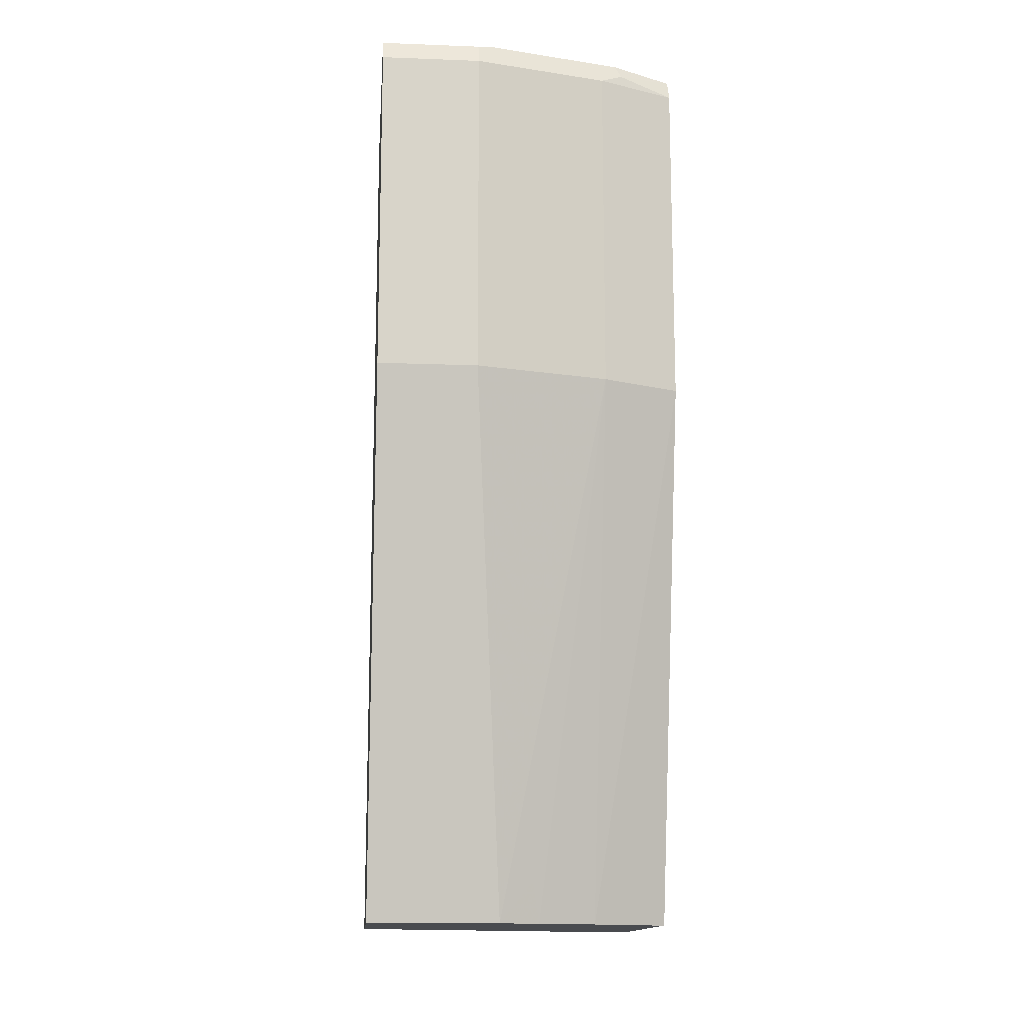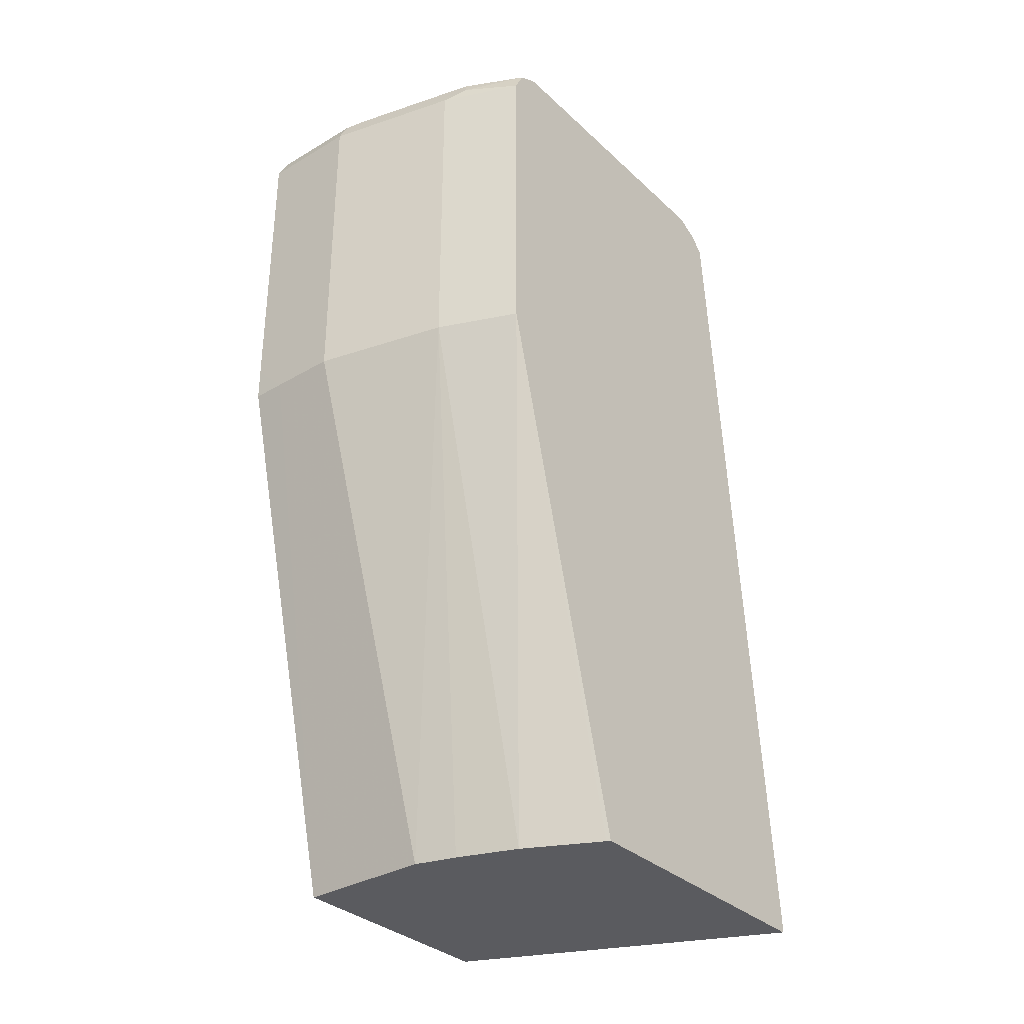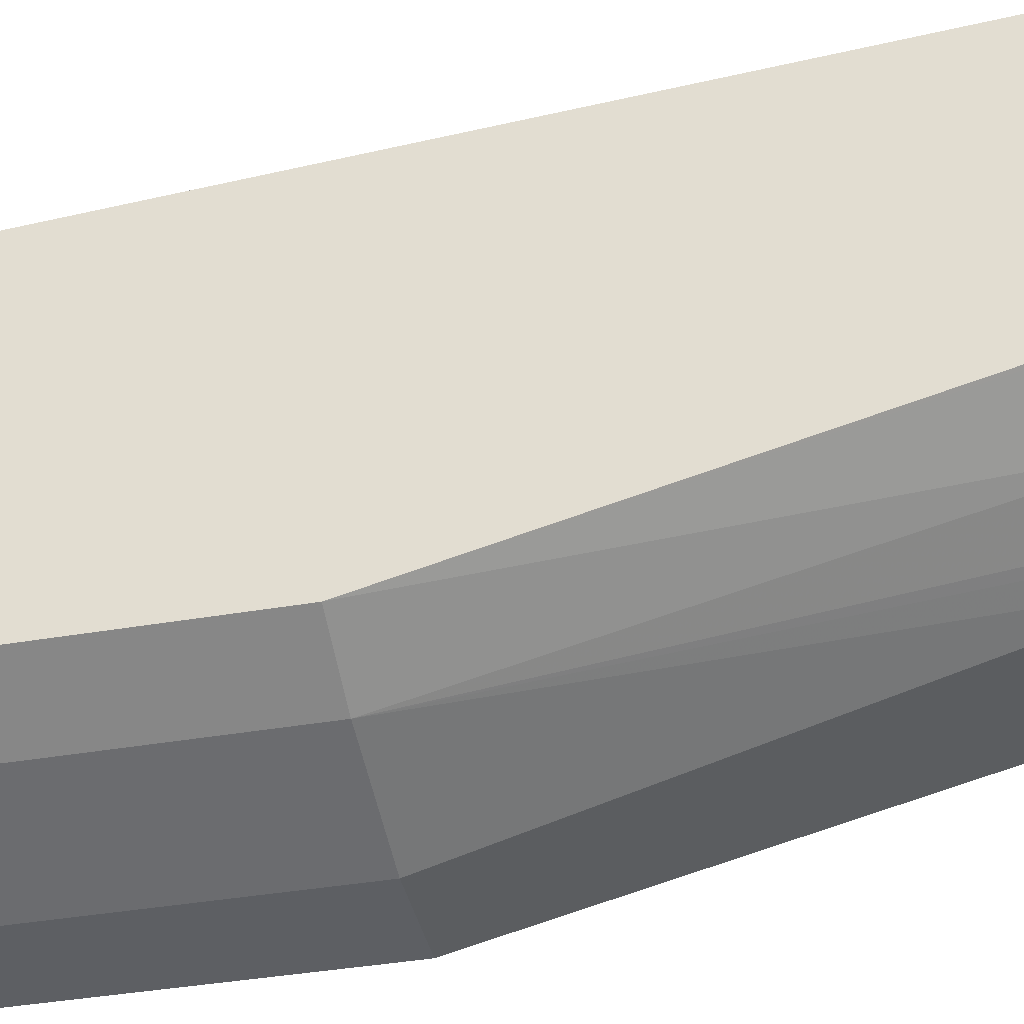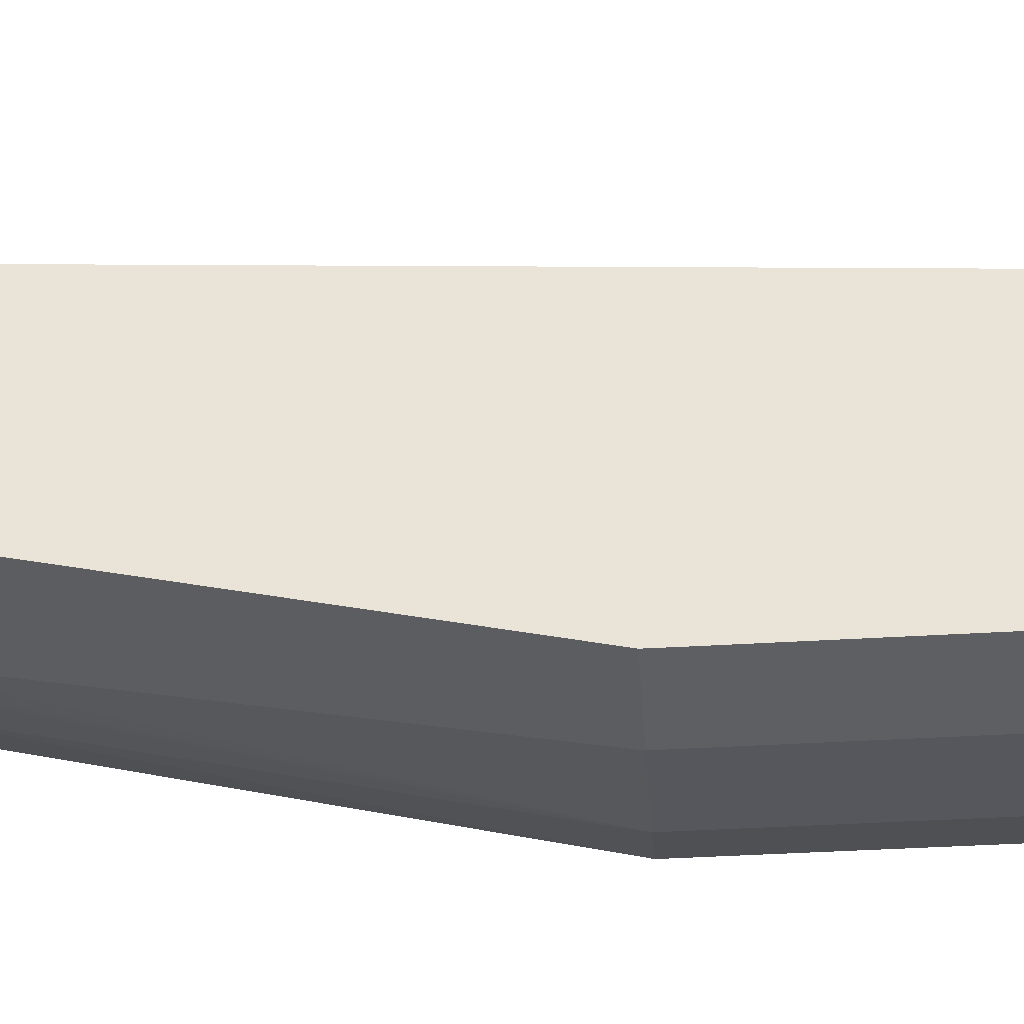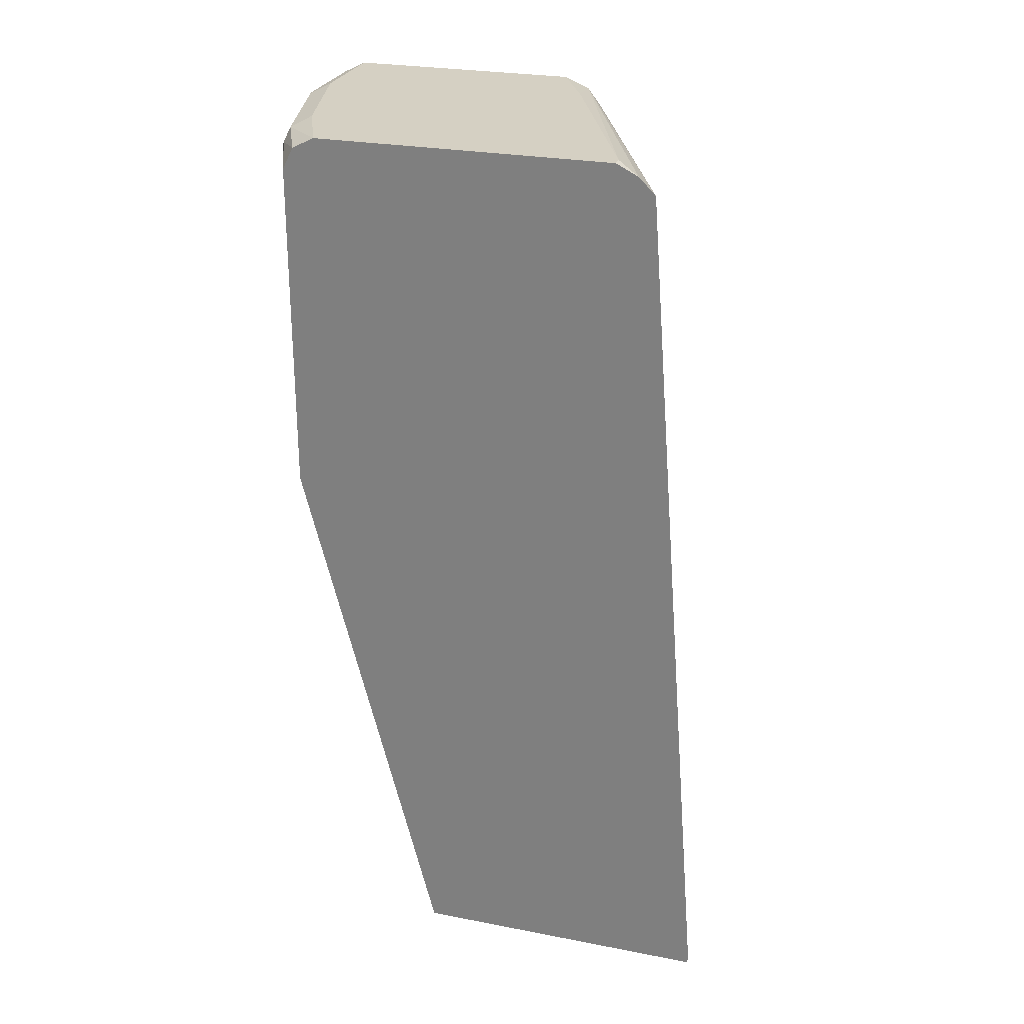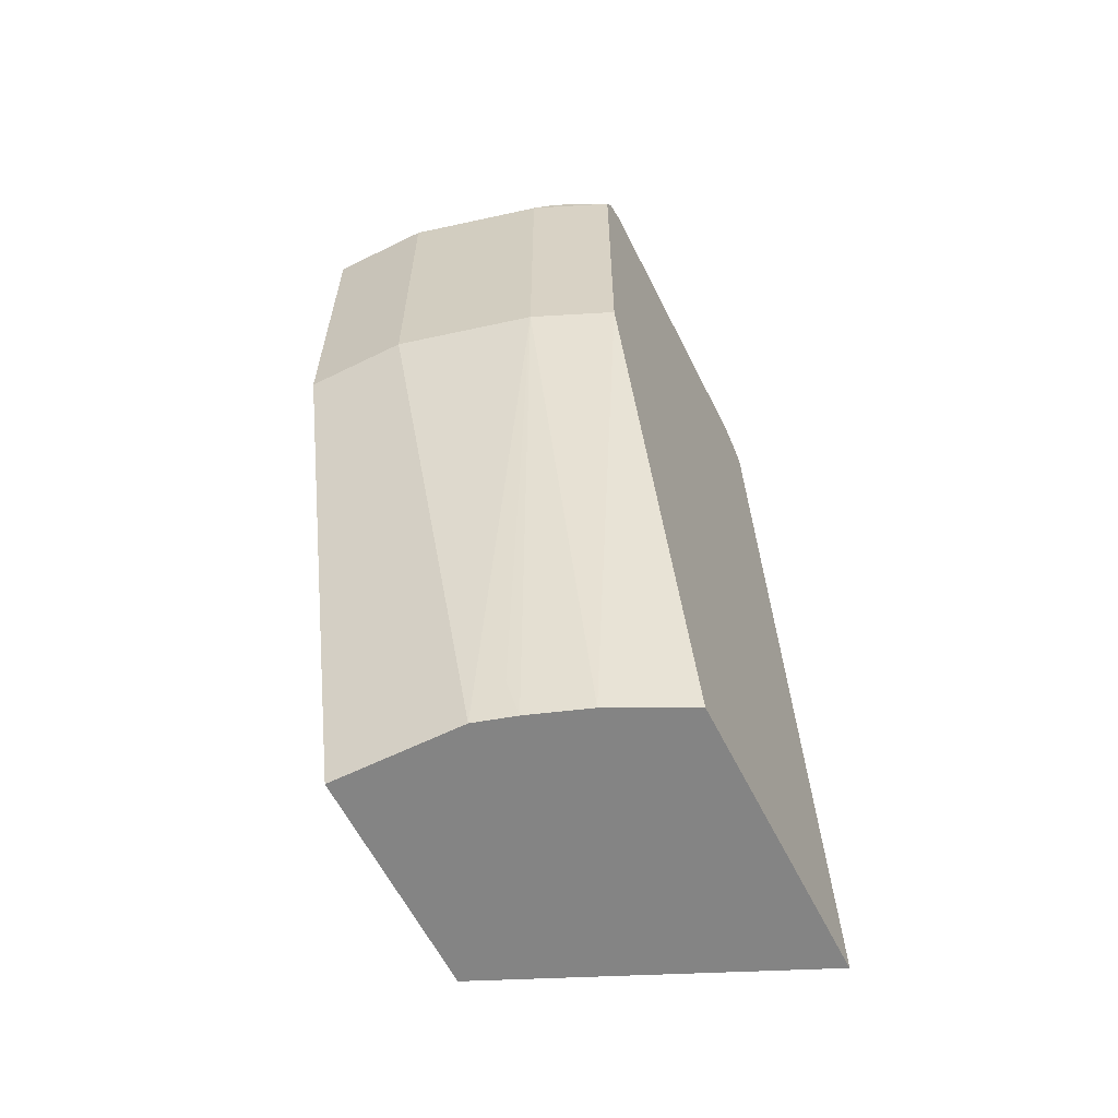
<metadata>
{"format":"obj","ext":"obj","renderer":"f3d","projection":"perspective","resolution":1024,"background":"white","views":[{"elev":-14.0,"azim":175.2,"up":"+Y"},{"elev":-33.4,"azim":-141.2,"up":"+Y"},{"elev":-40.3,"azim":-78.0,"up":"+Z"},{"elev":-41.7,"azim":94.2,"up":"+Z"},{"elev":26.4,"azim":-73.1,"up":"+Y"},{"elev":-61.3,"azim":-153.4,"up":"+Y"}]}
</metadata>
<code>
v -0.1785 0.3665 -0.1496
v -0.1785 0.359 -0.1496
v -7.055e-05 0.4013 -0.2294
v -0.1785 0.8633 -0.1879
v -0.1785 0.359 -0.3217
v -7.055e-05 0.359 -0.2294
v -7.055e-05 0.8601 -0.2676
v -0.01275 0.8665 -0.2612
v -0.03824 0.8601 -0.2485
v -0.1465 0.8665 -0.2039
v -0.1625 0.8697 -0.2007
v -0.1785 0.8728 -0.1974
v -0.1763 0.359 -0.3228
v -0.1785 0.6689 -0.4014
v -7.055e-05 0.359 -0.3631
v -7.055e-05 0.8733 -0.2723
v -0.1785 0.8729 -0.1976
v -0.138 0.359 -0.3419
v -0.1785 0.8601 -0.4014
v -0.1338 0.6689 -0.4205
v -0.1338 0.359 -0.344
v -0.01912 0.6689 -0.4396
v -7.055e-05 0.6689 -0.4396
v -0.07646 0.359 -0.3631
v -7.055e-05 0.8792 -0.2868
v -0.03824 0.8792 -0.2676
v -0.172 0.8792 -0.2103
v -0.1785 0.8792 -0.2103
v -0.1785 0.8685 -0.3972
v -0.1465 0.8665 -0.4141
v -0.1338 0.8601 -0.4205
v -0.05734 0.6689 -0.4396
v -0.09556 0.3823 -0.3631
v -0.09982 0.359 -0.3562
v -7.055e-05 0.688 -0.4396
v -7.055e-05 0.8792 -0.4014
v -0.1785 0.8792 -0.3823
v -0.1785 0.8728 -0.395
v -0.05734 0.8601 -0.4396
v -0.1434 0.8745 -0.4109
v -0.06691 0.8745 -0.4301
v -7.055e-05 0.86 -0.4396
v -7.055e-05 0.8792 -0.4205
v -0.01912 0.8792 -0.4205
v -0.1338 0.8792 -0.4014
v -0.05734 0.8728 -0.4332
v -0.01912 0.8601 -0.4396
v -0.05734 0.8792 -0.4205
v -7.055e-05 0.8728 -0.4332
f 20 24 33
f 24 34 33
f 22 35 23
f 22 42 35
f 22 47 42
f 22 39 47
f 22 32 39
f 20 34 21
f 20 33 34
f 20 32 24
f 15 32 22
f 20 31 39
f 19 30 31
f 19 29 30
f 17 27 28
f 16 27 17
f 16 26 27
f 16 25 26
f 25 36 44
f 15 24 32
f 20 39 32
f 25 44 48
f 42 47 49
f 25 45 37
f 15 22 23
f 43 49 44
f 41 49 46
f 41 44 49
f 41 48 44
f 41 45 48
f 40 45 41
f 39 49 47
f 39 46 49
f 39 41 46
f 37 40 38
f 37 45 40
f 36 43 44
f 30 41 39
f 30 40 41
f 30 38 40
f 30 39 31
f 29 38 30
f 25 27 26
f 25 28 27
f 25 37 28
f 25 48 45
f 14 21 18
f 1 2 6
f 14 31 20
f 3 6 15
f 2 15 6
f 2 24 15
f 2 34 24
f 2 21 34
f 2 18 21
f 2 13 18
f 2 5 13
f 1 5 2
f 3 15 23
f 1 14 5
f 1 29 19
f 1 38 29
f 1 37 38
f 1 28 37
f 1 17 28
f 1 12 17
f 1 4 12
f 1 6 3
f 14 20 21
f 1 19 14
f 3 23 35
f 1 3 4
f 3 42 49
f 3 35 42
f 12 16 17
f 11 16 12
f 10 16 11
f 8 16 10
f 7 16 8
f 5 14 13
f 4 11 12
f 4 10 11
f 13 14 18
f 4 9 8
f 3 49 43
f 4 8 10
f 3 43 36
f 3 36 25
f 14 19 31
f 3 16 7
f 3 7 8
f 3 8 9
f 3 9 4
f 3 25 16

</code>
